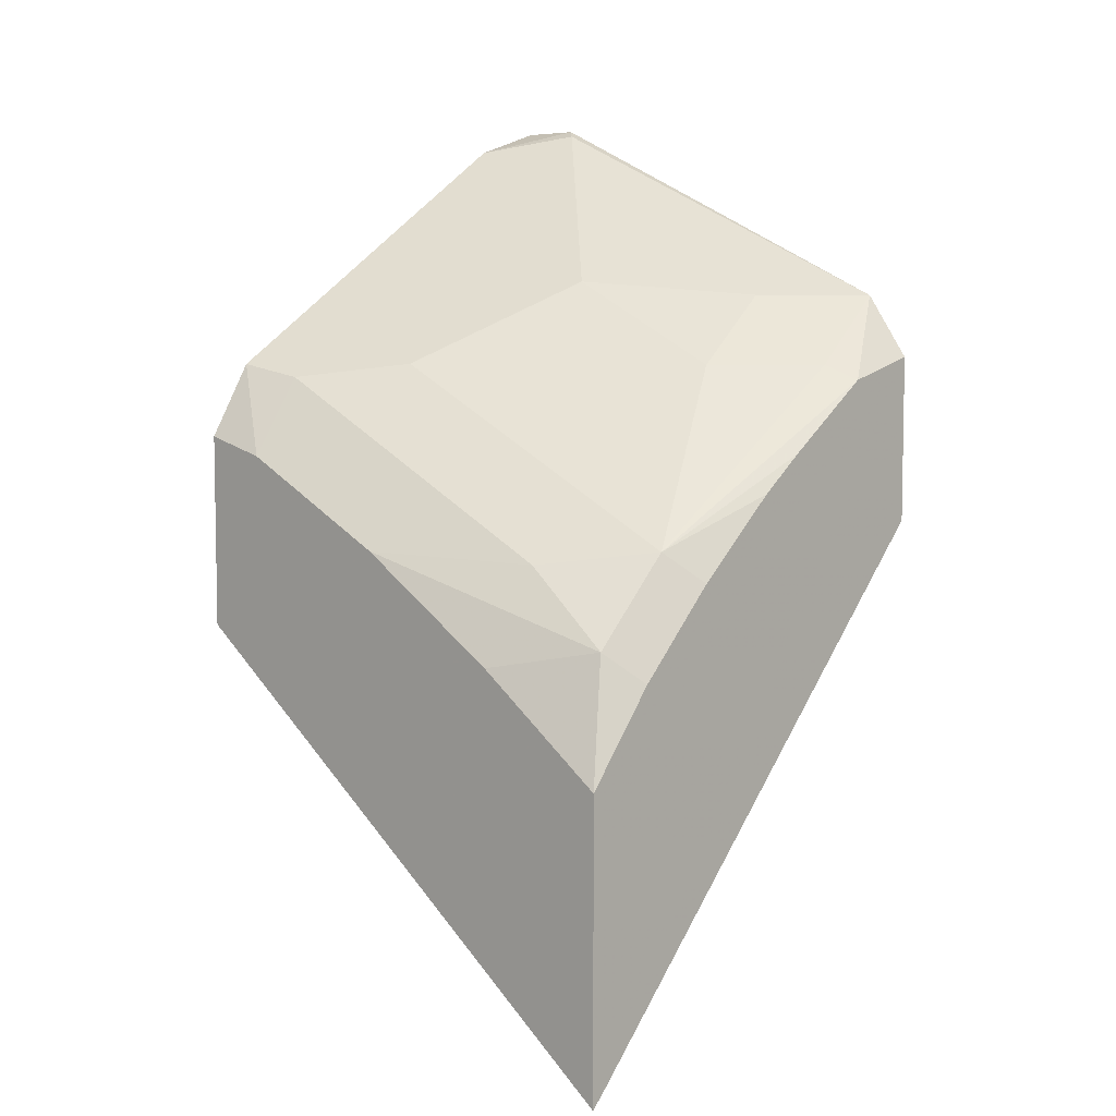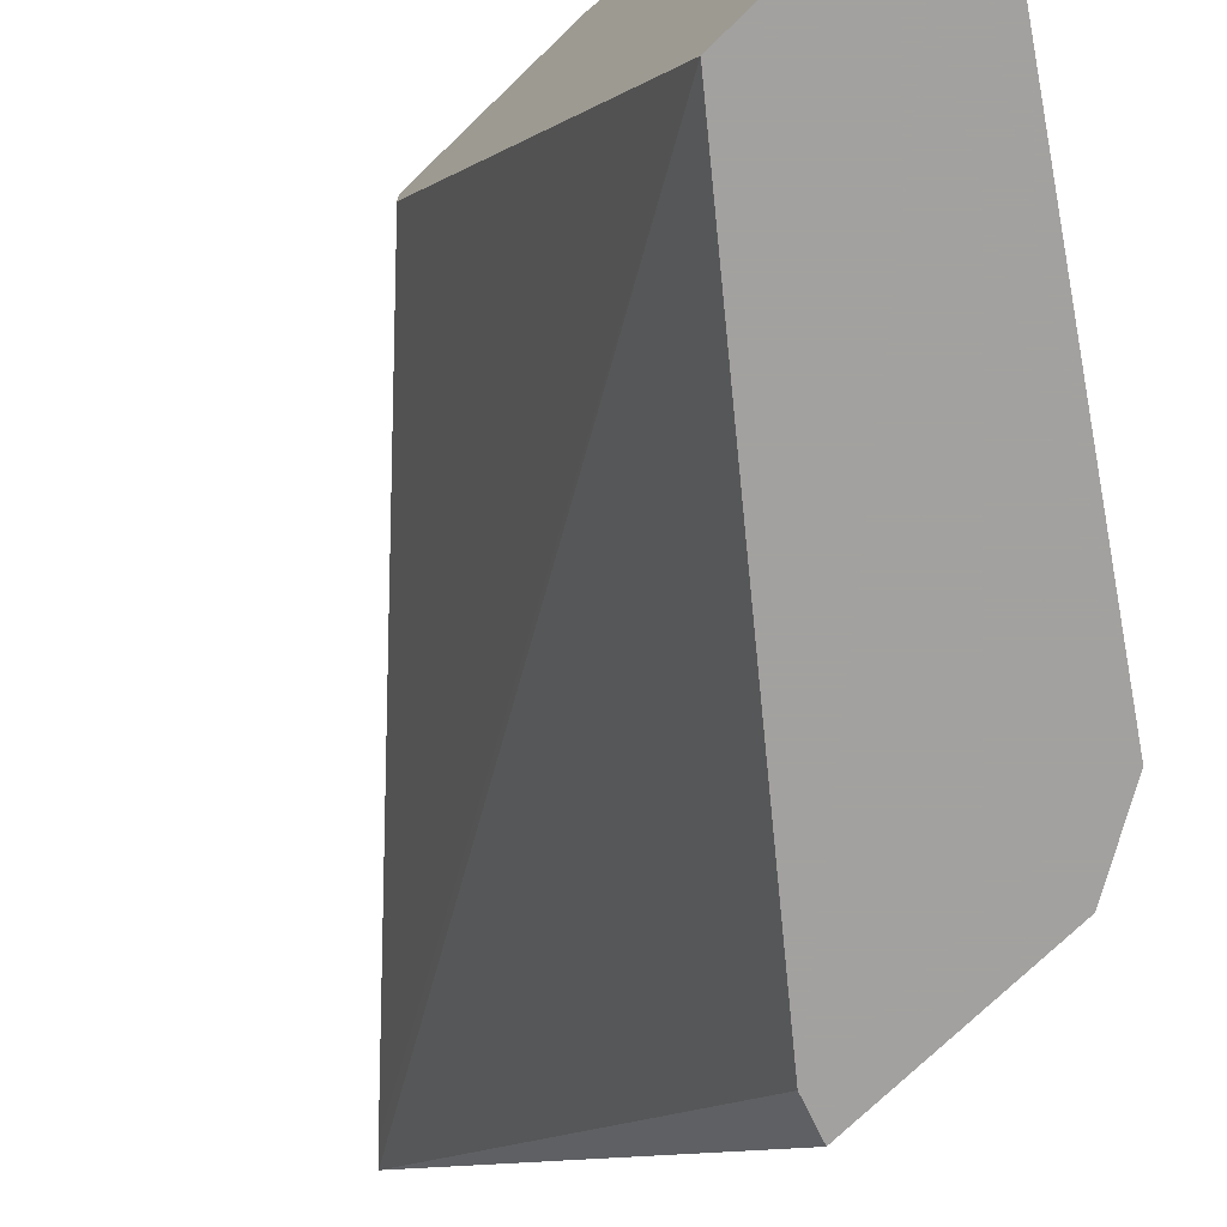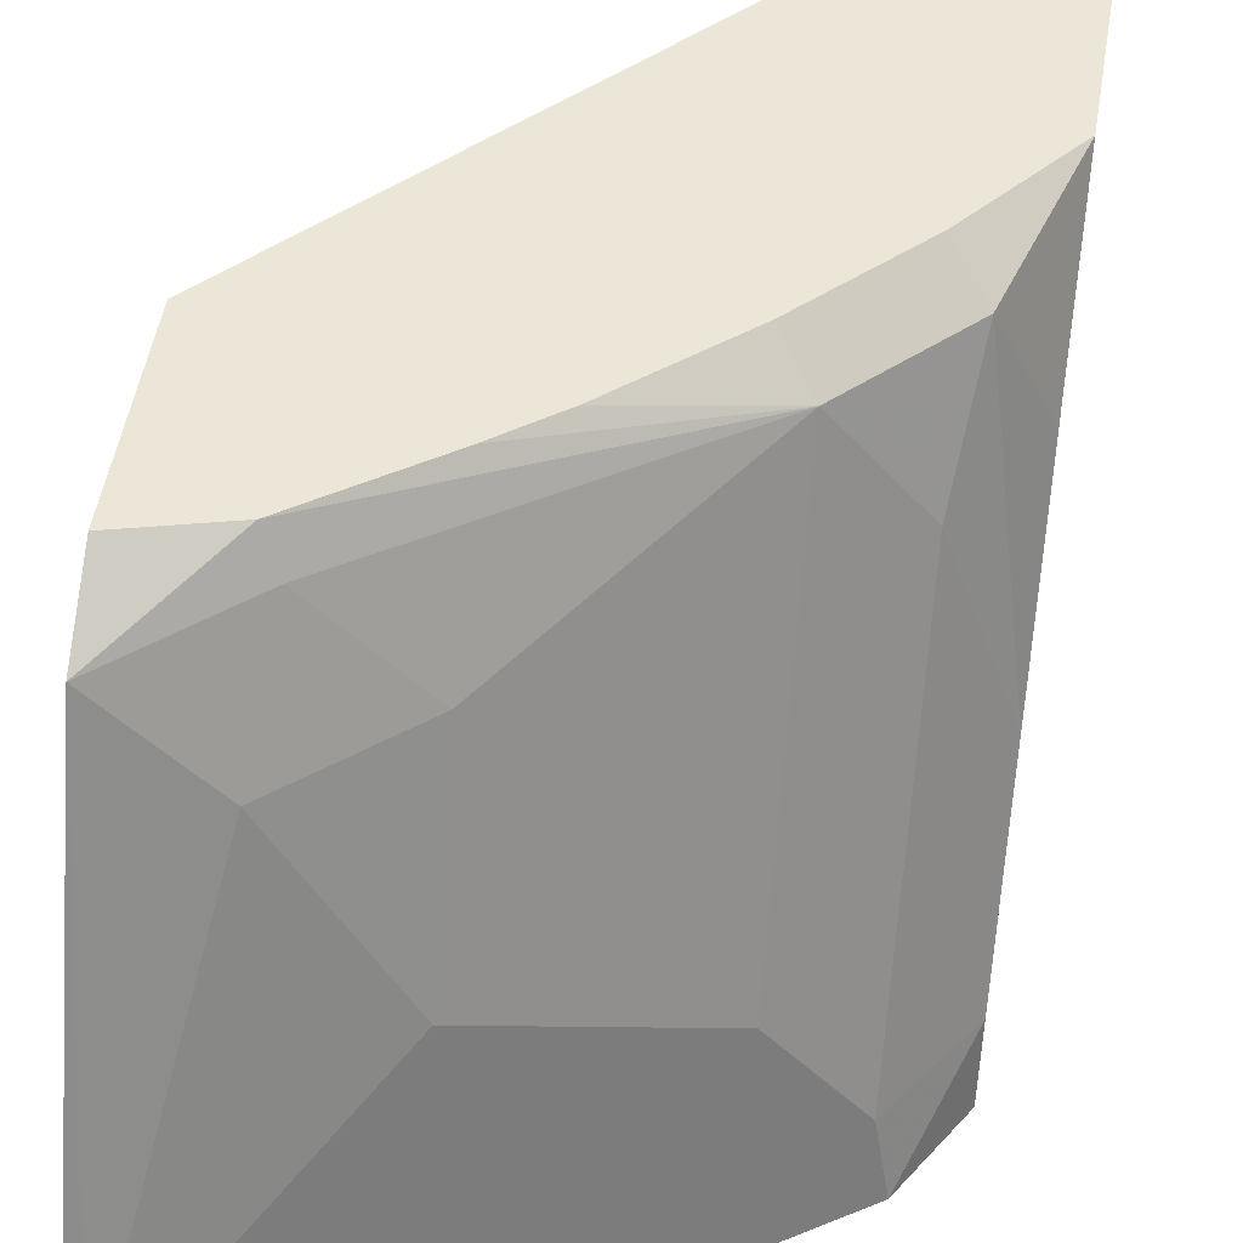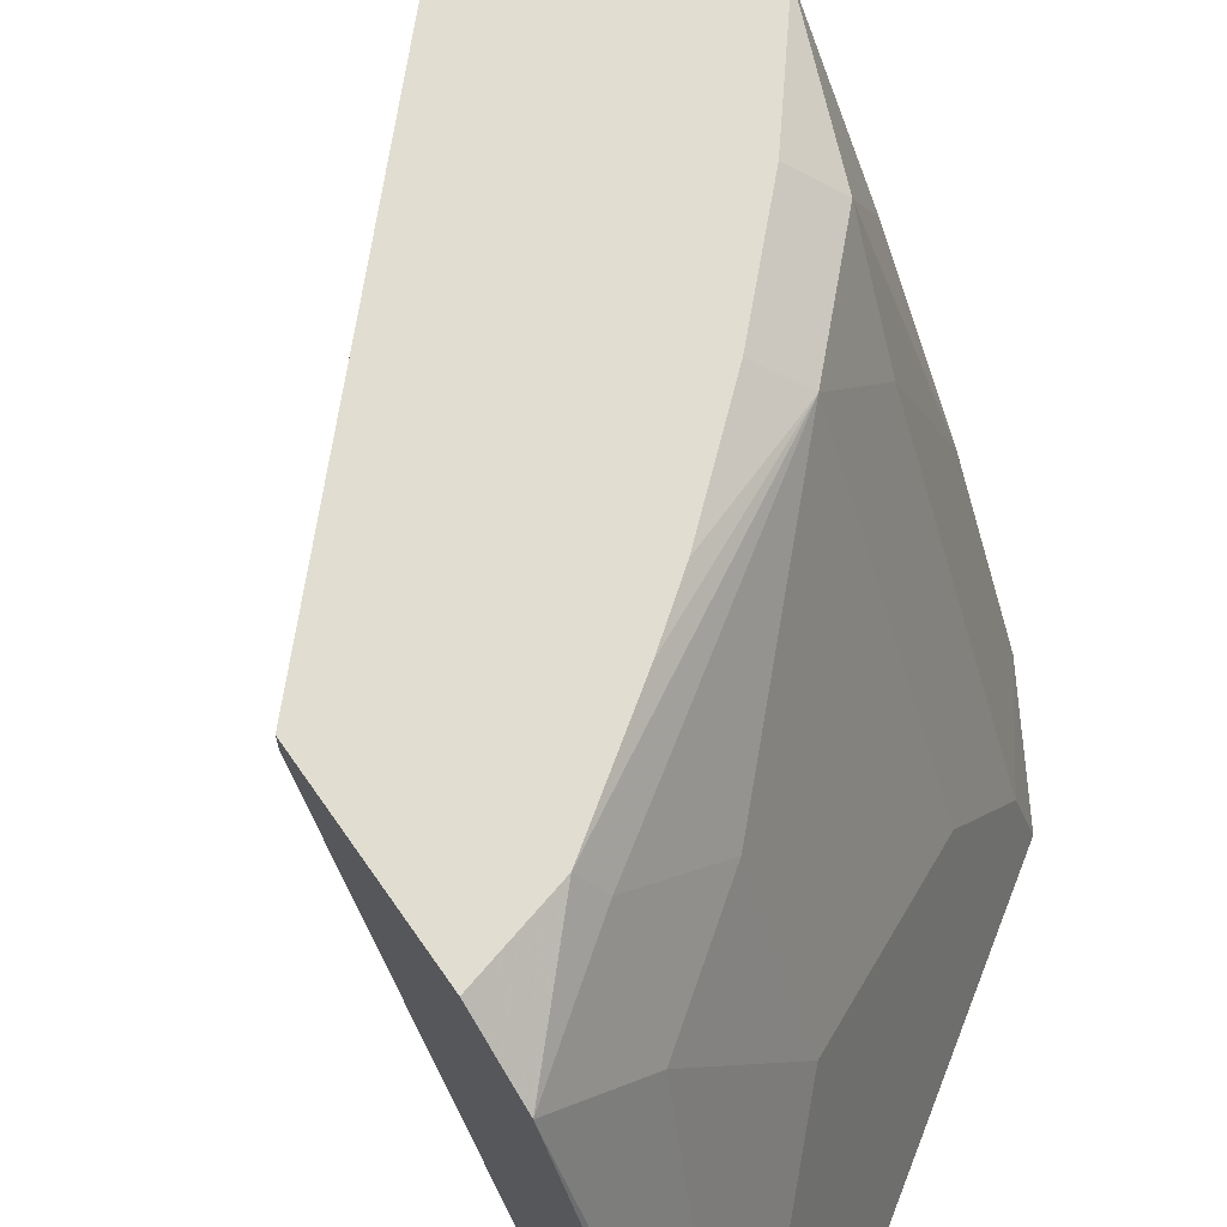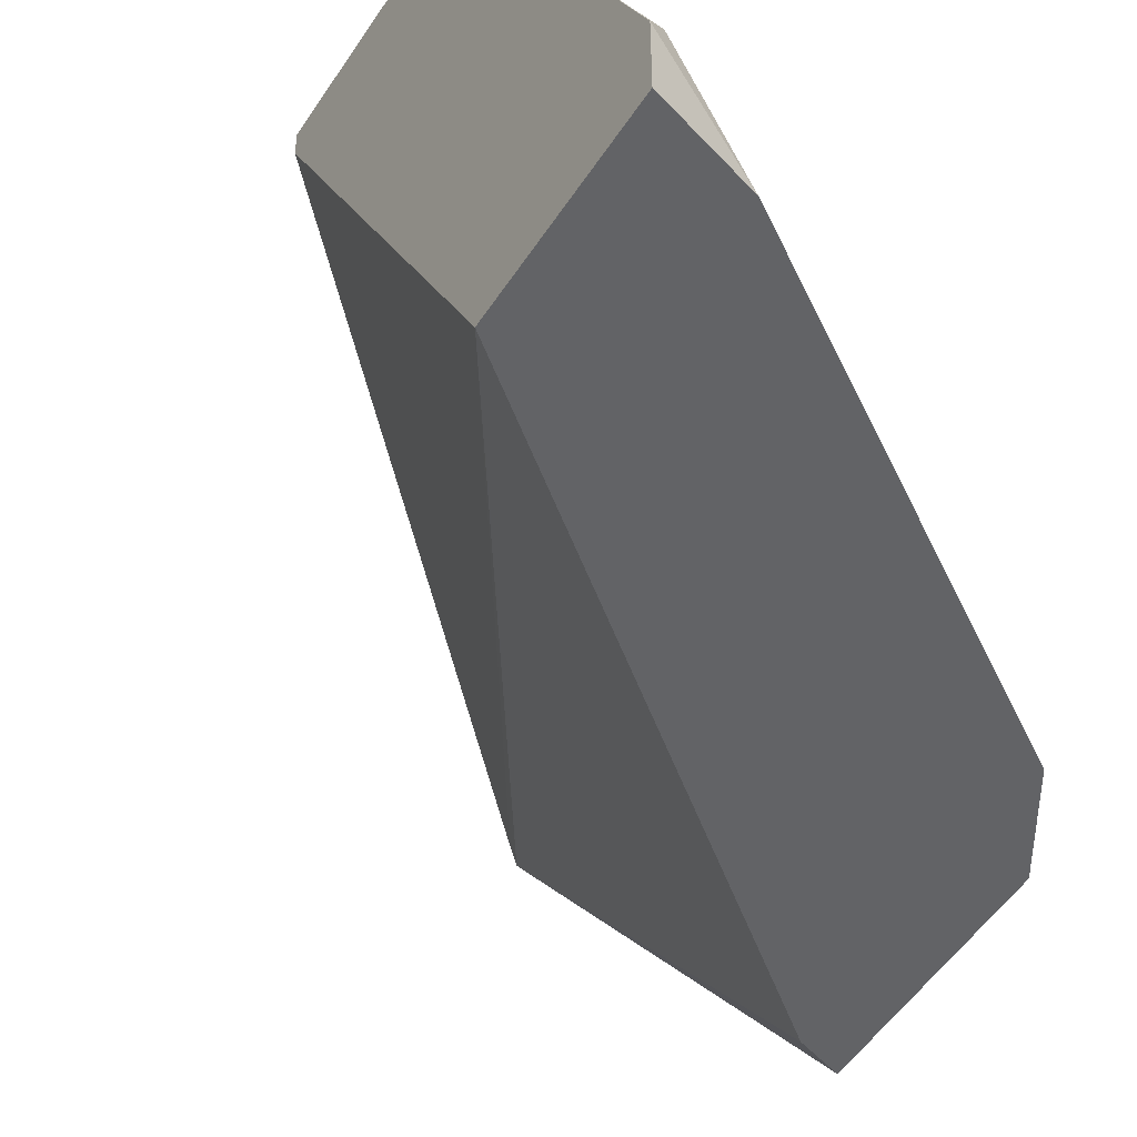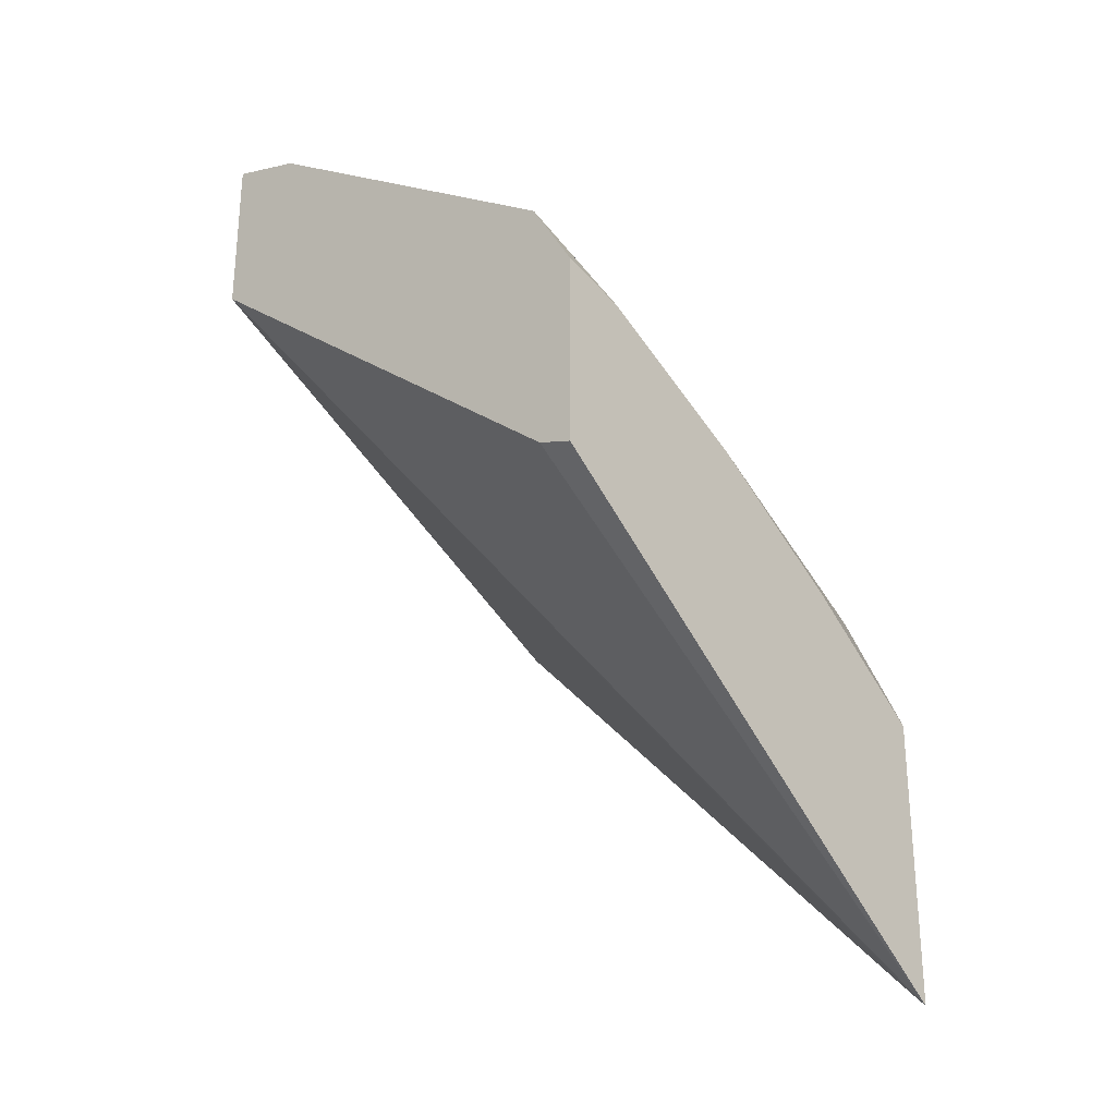
<metadata>
{"format":"obj","ext":"obj","renderer":"f3d","projection":"perspective","resolution":1024,"background":"white","views":[{"elev":6.5,"azim":132.8,"up":"+Z"},{"elev":-72.3,"azim":-45.8,"up":"+Y"},{"elev":49.3,"azim":9.3,"up":"+Y"},{"elev":68.8,"azim":-34.9,"up":"+Y"},{"elev":-50.9,"azim":-31.9,"up":"+Y"},{"elev":-27.7,"azim":40.4,"up":"+Z"}]}
</metadata>
<code>
v 0.3401 0.65 0.6036
v 0.3401 0.65 0.5308
v 0.3401 0.64 0.5308
v 0.5396 0.65 0.3212
v 0.3401 0.4219 0.64
v 0.5463 0.65 0.3145
v 0.5463 0.65 0.4403
v 0.5463 0.4219 0.4832
v 0.5311 0.4219 0.4883
v 0.5463 0.4219 0.5682
v 0.5463 0.4514 0.5606
v 0.5272 0.4219 0.6
v 0.3401 0.4219 0.7128
v 0.3744 0.4219 0.702
v 0.3401 0.4494 0.7128
v 0.3459 0.4551 0.7099
v 0.3401 0.6309 0.6309
v 0.3762 0.5946 0.631
v 0.4187 0.5279 0.6371
v 0.4187 0.6007 0.6007
v 0.4915 0.6371 0.5279
v 0.4915 0.4915 0.6007
v 0.5218 0.5218 0.5582
v 0.5218 0.449 0.5946
v 0.5463 0.5242 0.5242
v 0.5463 0.5915 0.4823
v 0.5279 0.6371 0.4915
v 0.515 0.65 0.4786
v 0.4786 0.65 0.515
v 0.4395 0.65 0.5487
v 0.3758 0.65 0.5942
v 0.4187 0.65 0.5643
v 0.3823 0.6371 0.6007
v 0.5218 0.5946 0.5218
f 28 7 30
f 31 30 1
f 32 21 30
f 30 7 1
f 32 30 31
f 29 28 30
f 26 7 27
f 29 21 27
f 29 27 28
f 28 27 7
f 32 31 21
f 26 27 25
f 29 30 21
f 31 33 21
f 23 34 21
f 31 1 17
f 17 1 15
f 15 1 13
f 3 13 1
f 5 13 3
f 5 9 13
f 5 6 9
f 33 17 18
f 20 33 18
f 20 21 33
f 21 34 27
f 23 25 34
f 34 25 27
f 26 25 7
f 31 17 33
f 19 16 14
f 25 11 7
f 22 19 12
f 2 3 1
f 4 3 2
f 4 5 3
f 4 6 5
f 4 2 6
f 2 1 6
f 7 6 1
f 8 6 7
f 8 9 6
f 8 10 9
f 8 7 10
f 10 11 12
f 10 12 9
f 12 13 9
f 14 13 12
f 10 7 11
f 16 15 14
f 24 22 12
f 14 15 13
f 24 11 25
f 24 25 23
f 24 23 22
f 22 23 21
f 24 12 11
f 19 21 20
f 22 21 19
f 16 17 15
f 16 18 17
f 19 14 12
f 19 18 16
f 19 20 18

</code>
